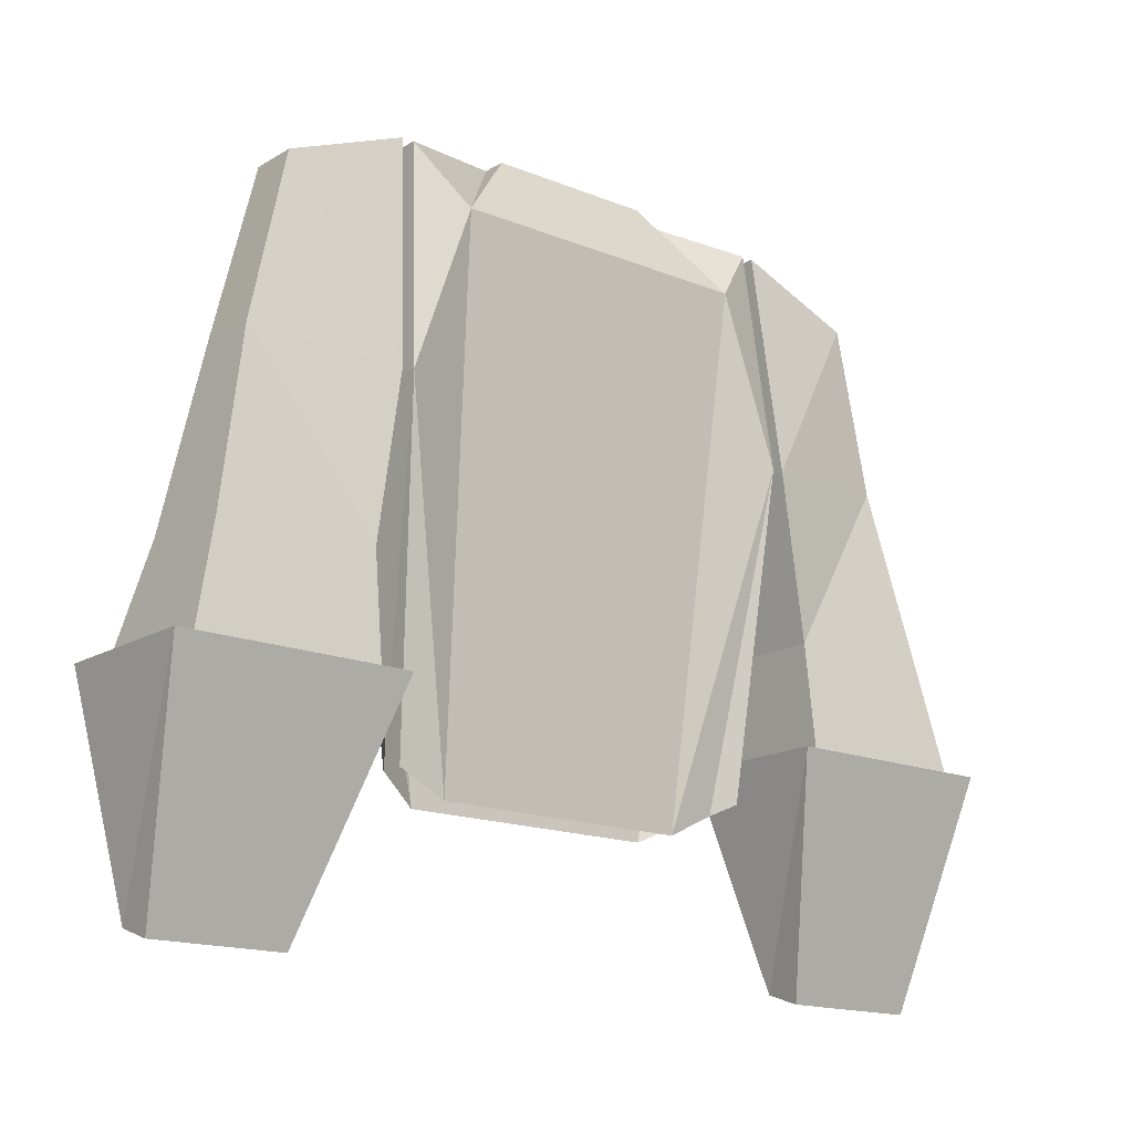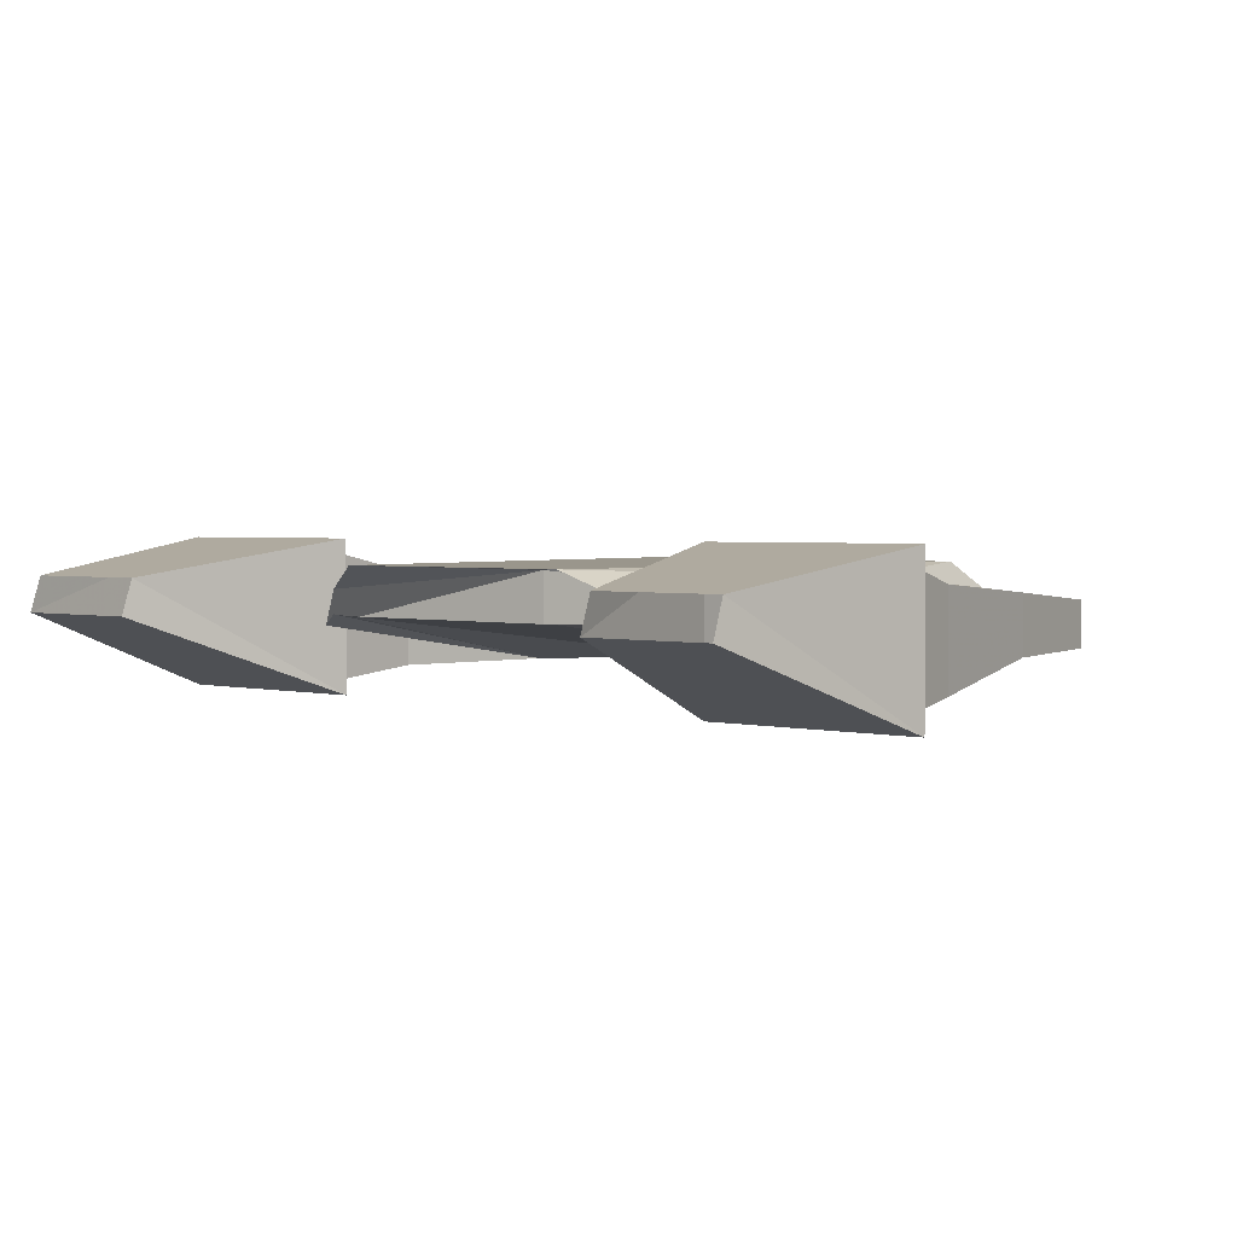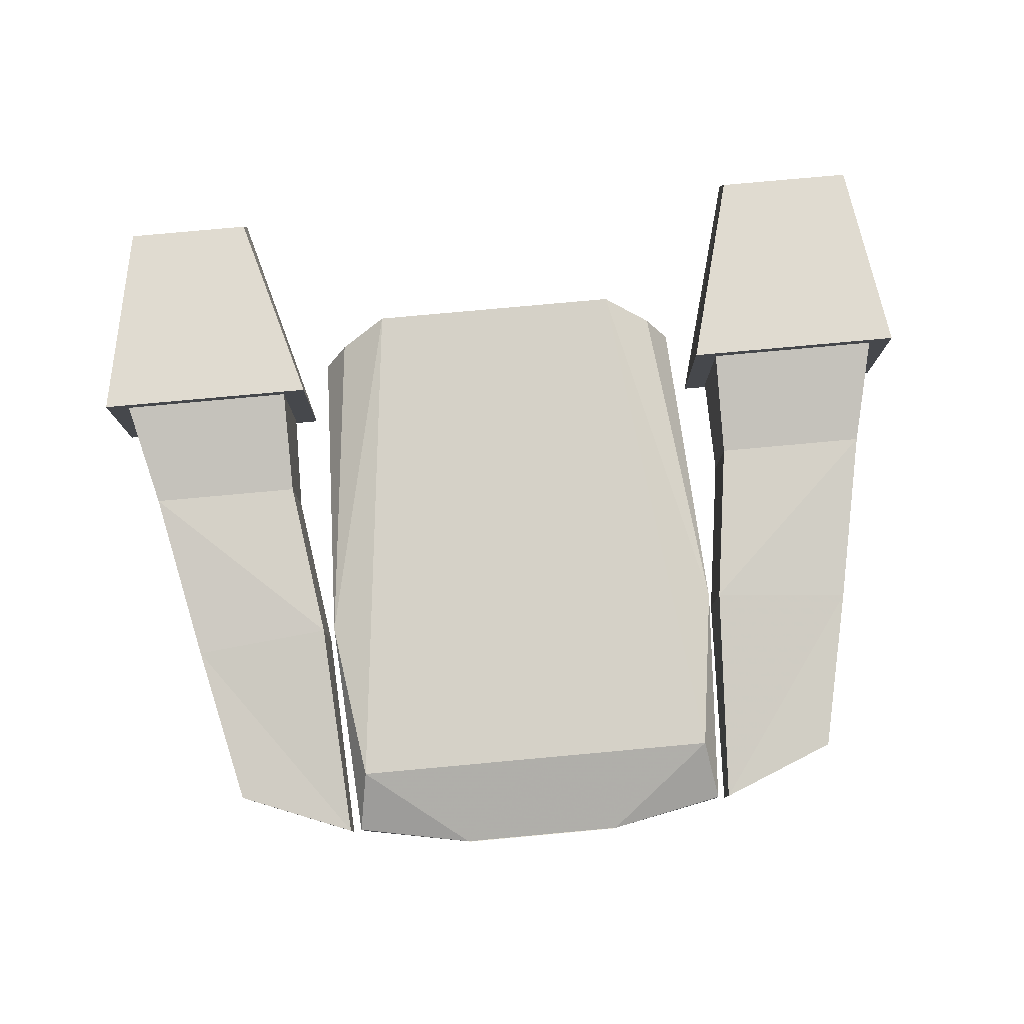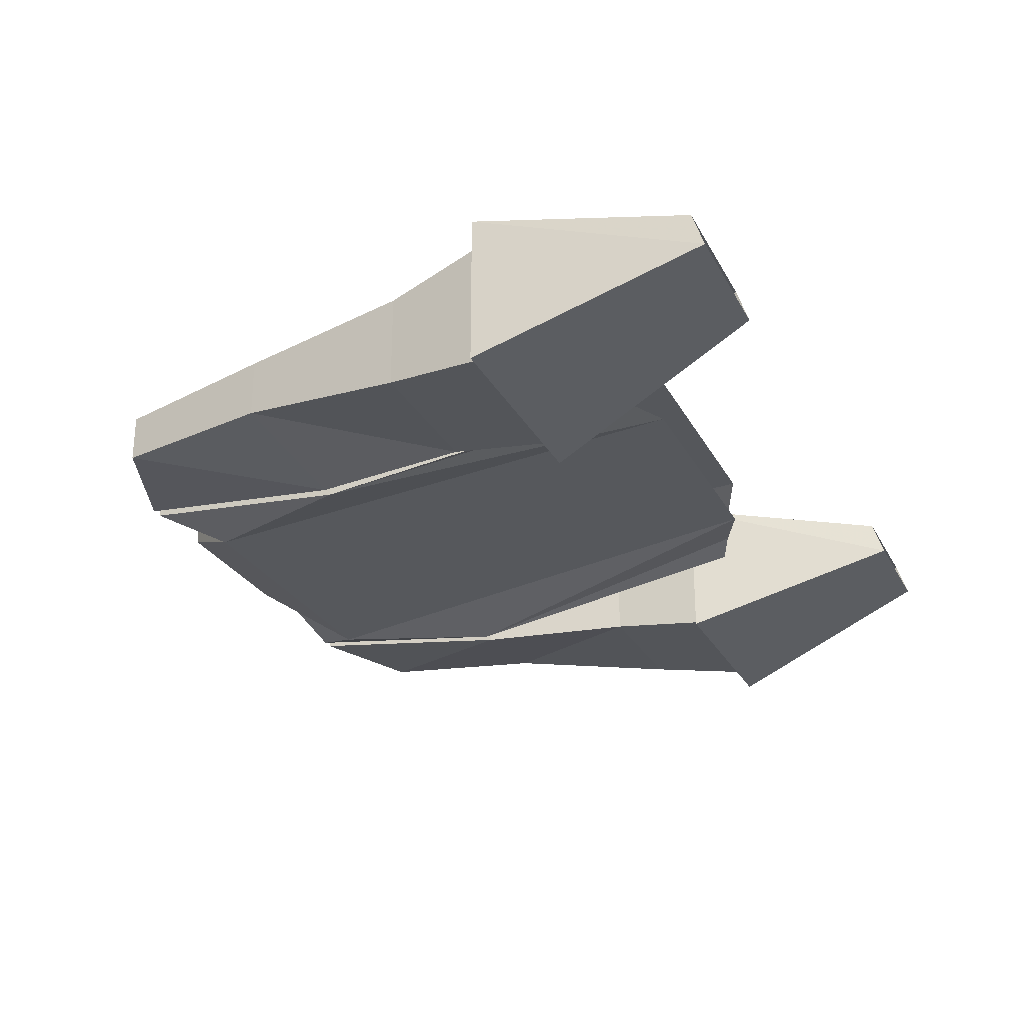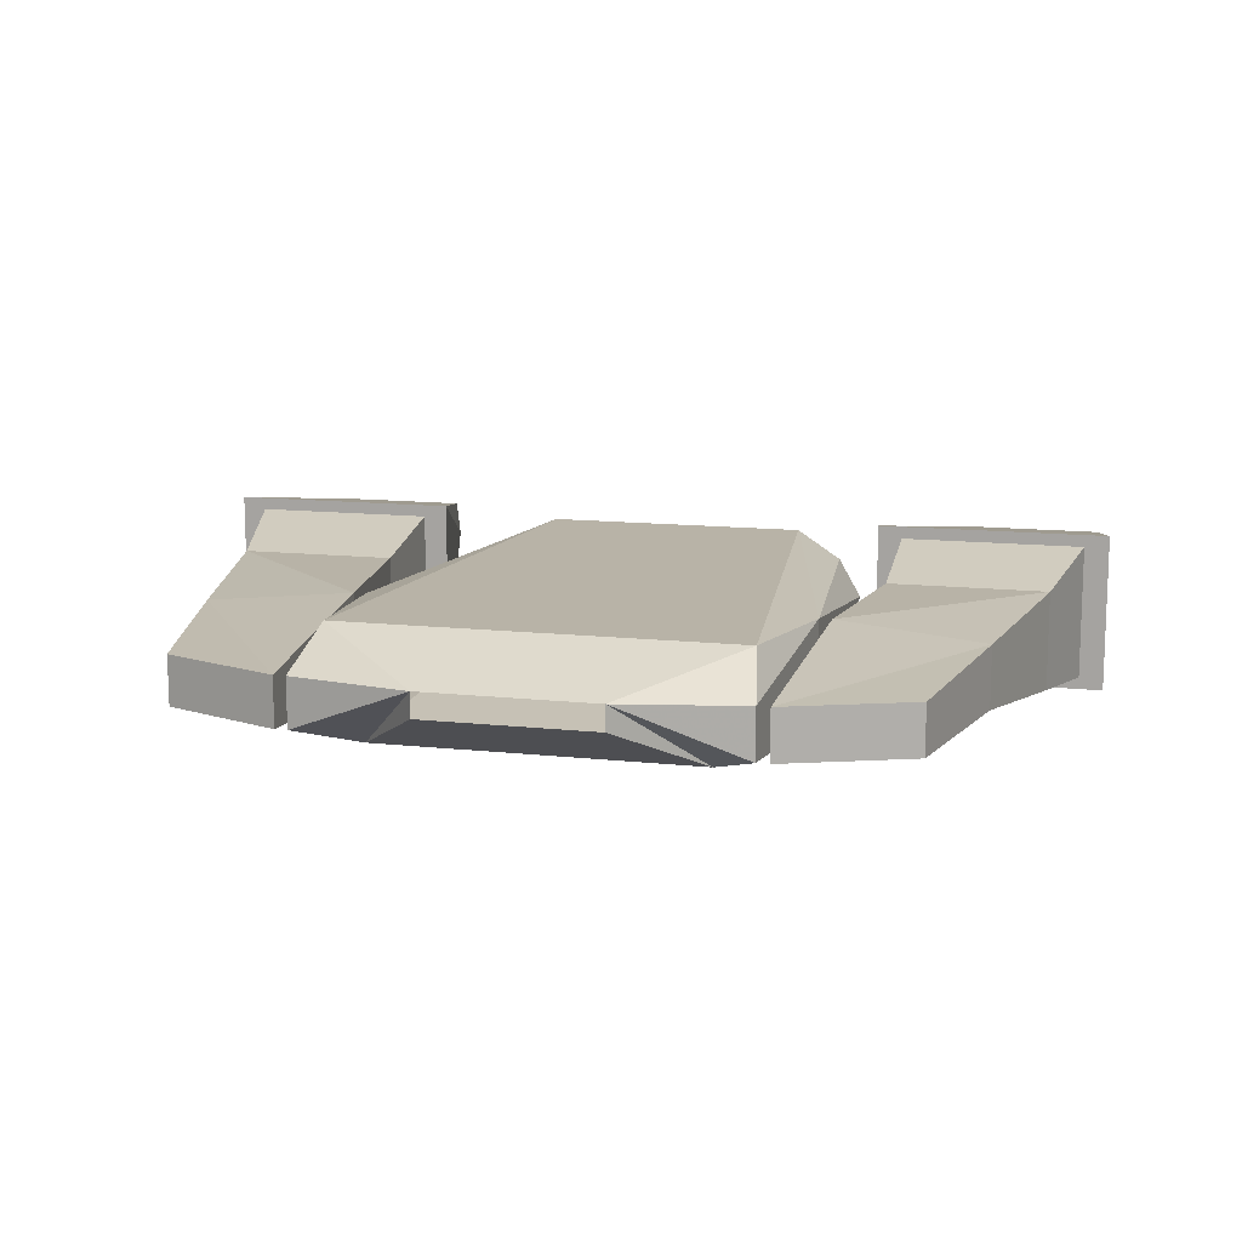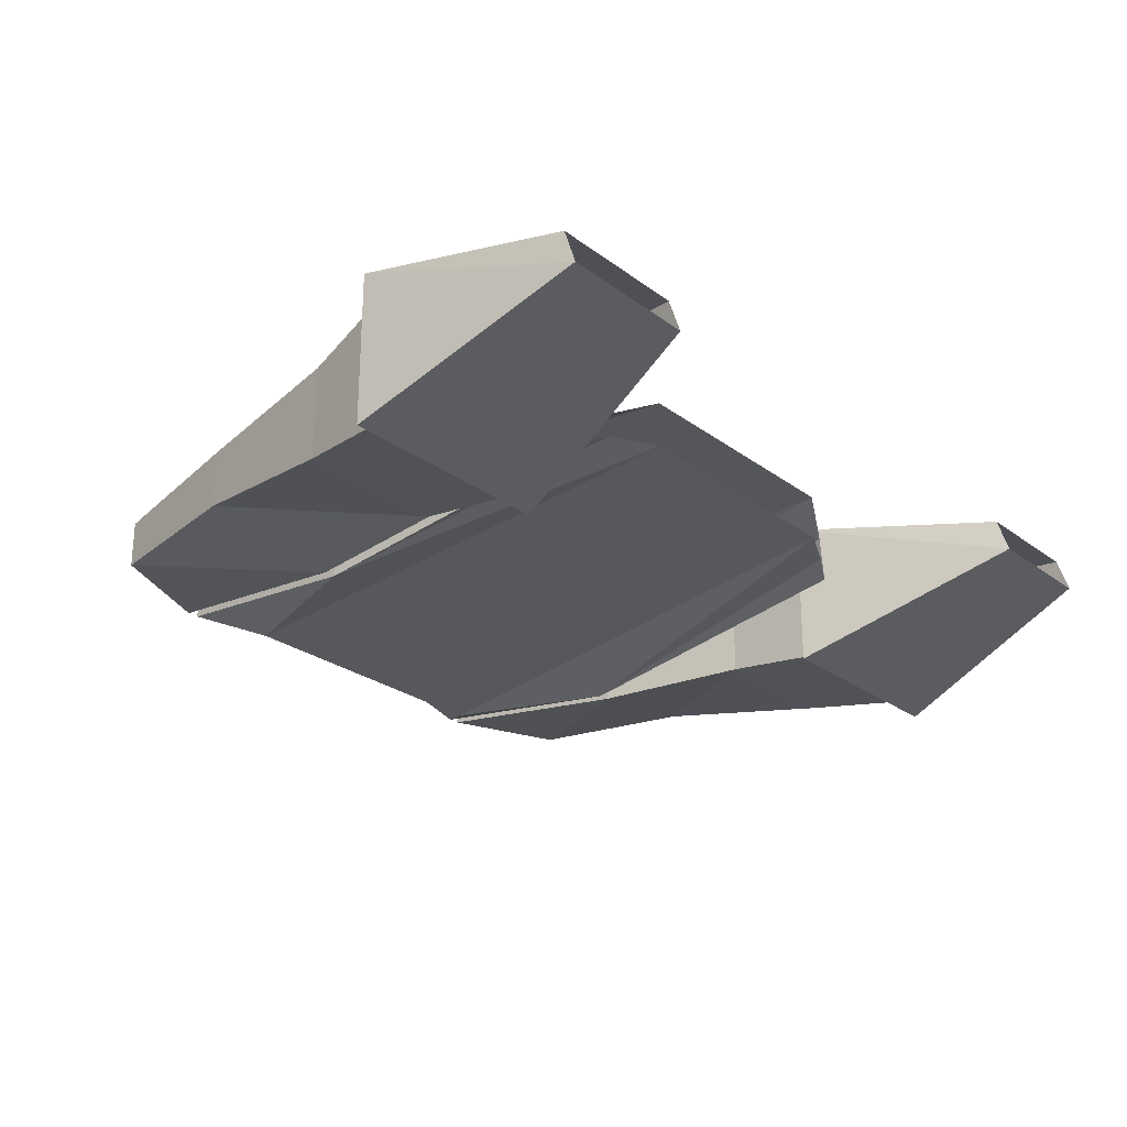
<metadata>
{"format":"obj","ext":"obj","renderer":"f3d","projection":"perspective","resolution":1024,"background":"white","views":[{"elev":-16.3,"azim":-39.7,"up":"+Z"},{"elev":2.5,"azim":-139.1,"up":"+Y"},{"elev":79.2,"azim":-5.2,"up":"+Y"},{"elev":-26.7,"azim":112.9,"up":"+Y"},{"elev":12.7,"azim":14.4,"up":"+Y"},{"elev":-25.4,"azim":130.2,"up":"+Y"}]}
</metadata>
<code>
v -0.1484 0 0.02344
v -0.1641 0 -0.08594
v -0.2656 0 -0.08594
v -0.2422 -0.007812 0.03125
v -0.1406 -0.01562 0.1719
v -0.1484 -0.0625 0.02344
v -0.1641 -0.0625 -0.08594
v -0.1641 0.01562 -0.1562
v -0.2812 0.01562 -0.1562
v -0.2812 -0.07031 -0.1562
v -0.2656 -0.0625 -0.08594
v -0.2422 -0.04688 0.03125
v -0.2188 -0.04688 0.1406
v -0.2188 -0.01562 0.1406
v -0.1406 -0.04688 0.1719
v -0.1641 -0.07031 -0.1562
v -0.1484 -0.07812 -0.1562
v -0.1484 0.02344 -0.1562
v -0.2969 0.02344 -0.1562
v -0.2969 -0.07812 -0.1562
v -0.2734 -0.02344 -0.3047
v -0.1875 -0.02344 -0.3047
v -0.1875 0 -0.2969
v -0.2734 0 -0.2969
v 0.1484 -0.07812 -0.1562
v 0.2969 -0.07812 -0.1562
v 0.2812 -0.07031 -0.1562
v 0.1641 -0.07031 -0.1562
v 0.1484 0.02344 -0.1562
v 0.1875 0 -0.2969
v 0.1875 -0.02344 -0.3047
v 0.2812 -0.02344 -0.3047
v 0.2969 0.02344 -0.1562
v 0.2812 0.01562 -0.1562
v 0.2656 0 -0.08594
v 0.2656 -0.0625 -0.08594
v 0.1641 -0.0625 -0.08594
v 0.1641 0.01562 -0.1562
v 0.2812 0 -0.2969
v 0.1641 0 -0.08594
v 0.1484 0 0.02344
v 0.2422 -0.007812 0.03125
v 0.2422 -0.04688 0.03125
v 0.1484 -0.0625 0.02344
v 0.2188 -0.01562 0.1406
v 0.1406 -0.01562 0.1719
v 0.1406 -0.04688 0.1719
v 0.2188 -0.04688 0.1406
v -0.1328 -0.04688 0.1719
v -0.1328 -0.01562 0.1719
v -0.1406 0 0.02344
v -0.1406 -0.0625 0.02344
v -0.1016 -0.0625 0.1328
v -0.05469 -0.01562 0.1875
v -0.125 0.007812 0.1328
v -0.08594 0.007812 -0.2109
v -0.1172 -0.007812 -0.1953
v -0.1328 -0.03125 -0.1875
v -0.1172 -0.02344 -0.1953
v -0.08594 -0.02344 -0.2109
v 0 -0.0625 0.1328
v -0.05469 -0.03125 0.1875
v 0.1406 -0.0625 0.02344
v 0.1406 0 0.02344
v 0.1328 -0.01562 0.1719
v 0.1328 -0.04688 0.1719
v 0.1016 -0.0625 0.1328
v 0.08594 -0.02344 -0.2109
v 0.1172 -0.02344 -0.1953
v 0.1328 -0.03125 -0.1875
v 0.1172 -0.007812 -0.1953
v 0.08594 0.007812 -0.2109
v 0.125 0.007812 0.1328
v 0.05469 -0.01562 0.1875
v 0.05469 -0.03125 0.1875
v 0 0.007812 0.1328
f 1 2 3
f 1 3 4
f 1 4 5
f 1 5 6
f 1 6 7
f 1 7 2
f 2 7 8
f 2 8 3
f 3 8 9
f 3 9 10
f 3 10 11
f 3 11 12
f 3 12 4
f 4 12 13
f 4 13 14
f 4 14 5
f 5 14 15
f 5 15 6
f 6 15 13
f 6 13 12
f 6 12 7
f 7 12 11
f 7 11 10
f 7 10 16
f 7 16 8
f 8 16 17
f 8 17 18
f 8 18 9
f 9 18 19
f 9 19 10
f 10 19 20
f 10 20 16
f 16 20 17
f 15 14 13
f 25 26 27
f 25 27 28
f 25 28 29
f 26 33 34
f 26 34 27
f 27 34 35
f 27 35 36
f 27 36 37
f 27 37 28
f 28 37 38
f 28 38 29
f 29 38 33
f 38 34 33
f 34 38 35
f 35 38 40
f 35 40 41
f 35 41 42
f 35 42 43
f 35 43 36
f 36 43 37
f 37 43 44
f 37 44 41
f 37 41 40
f 37 40 38
f 45 46 47
f 45 47 48
f 45 48 42
f 45 42 46
f 46 42 41
f 46 41 44
f 46 44 47
f 47 44 48
f 48 44 43
f 48 43 42
f 49 50 51
f 49 51 52
f 49 52 53
f 49 53 54
f 49 54 50
f 50 54 55
f 50 55 51
f 51 55 56
f 51 56 57
f 51 57 58
f 51 58 52
f 52 58 59
f 52 59 60
f 52 60 53
f 53 60 61
f 53 61 62
f 53 62 54
f 63 64 65
f 63 65 66
f 63 66 67
f 63 67 68
f 63 68 69
f 63 69 70
f 63 70 64
f 64 70 71
f 64 71 72
f 64 72 73
f 64 73 65
f 65 73 74
f 65 74 66
f 66 74 67
f 67 74 75
f 67 75 61
f 67 61 68
f 68 61 60
f 75 62 61
f 72 56 76
f 72 76 73
f 73 76 74
f 74 76 54
f 54 76 55
f 55 76 56
f 17 20 21
f 17 21 22
f 17 22 18
f 18 22 23
f 18 23 19
f 19 23 24
f 19 24 20
f 20 24 21
f 25 29 30
f 25 30 31
f 25 31 26
f 26 31 32
f 26 32 33
f 29 33 39
f 29 39 30
f 32 39 33

</code>
